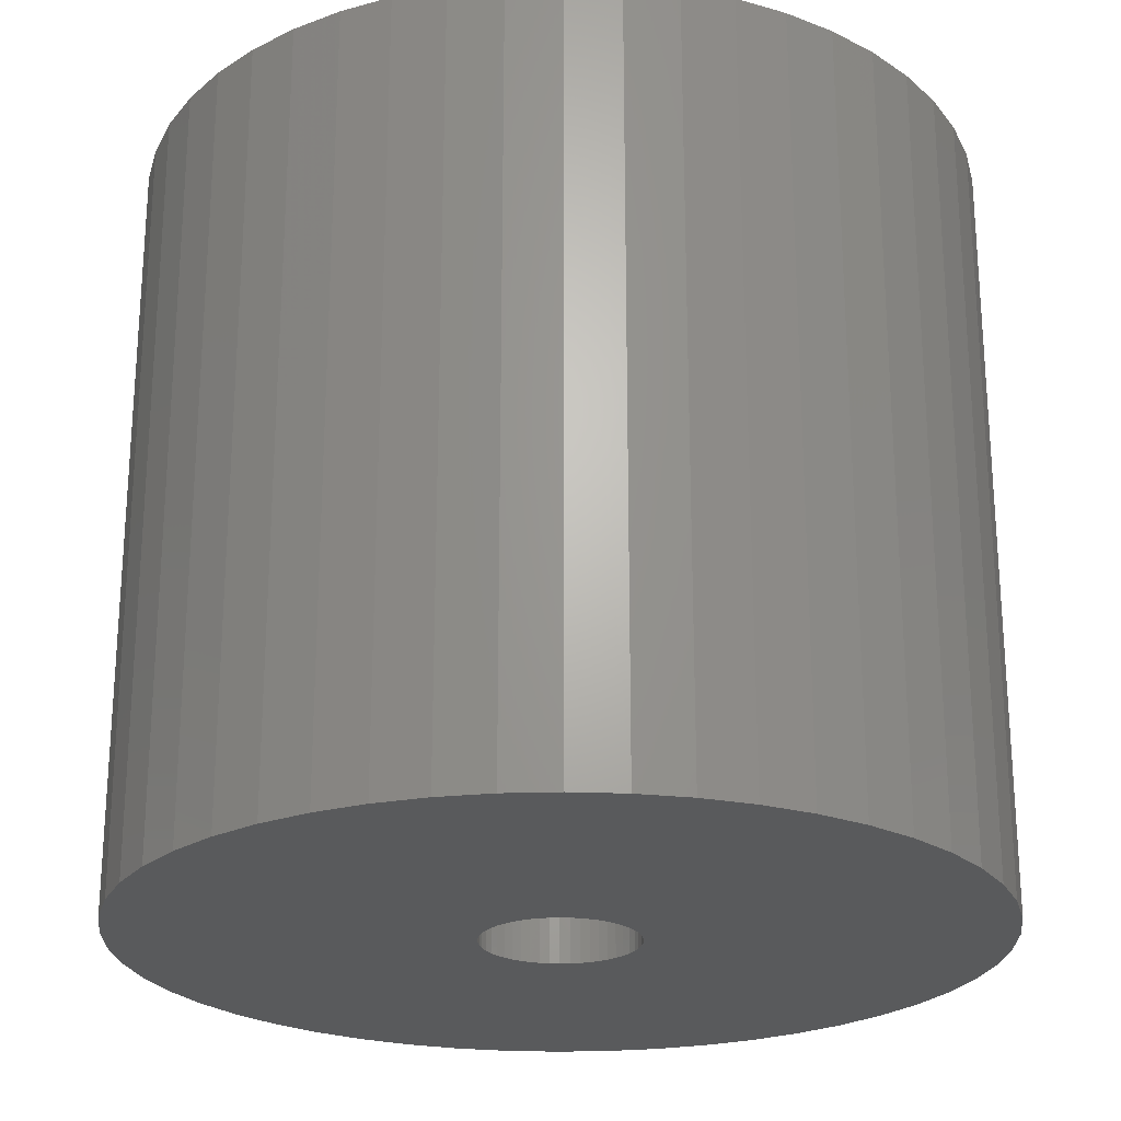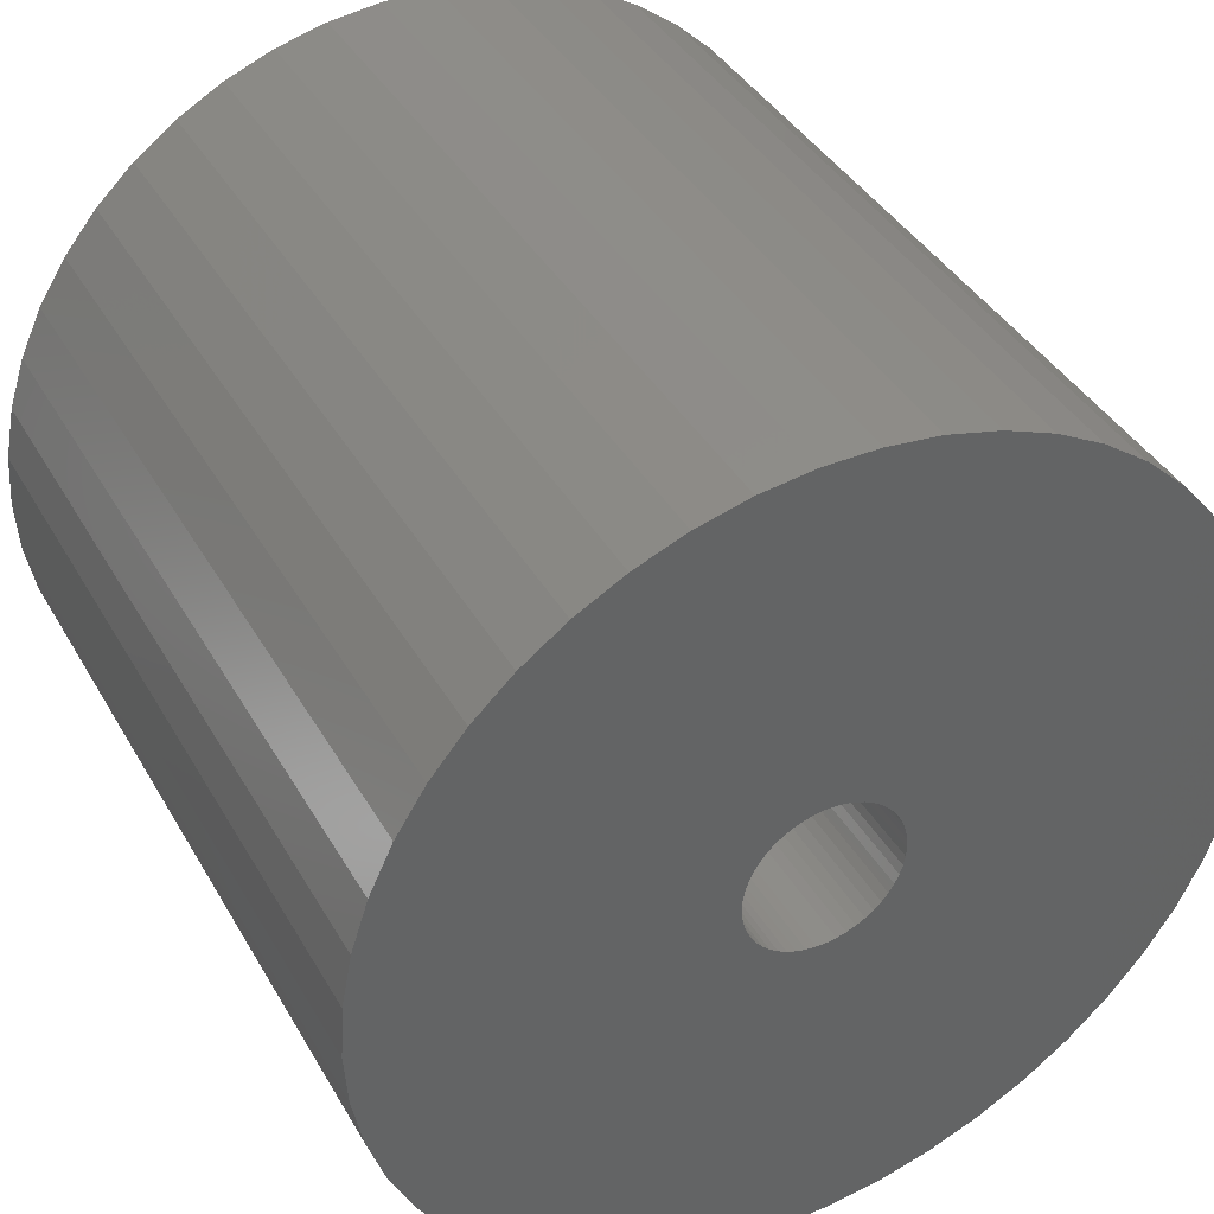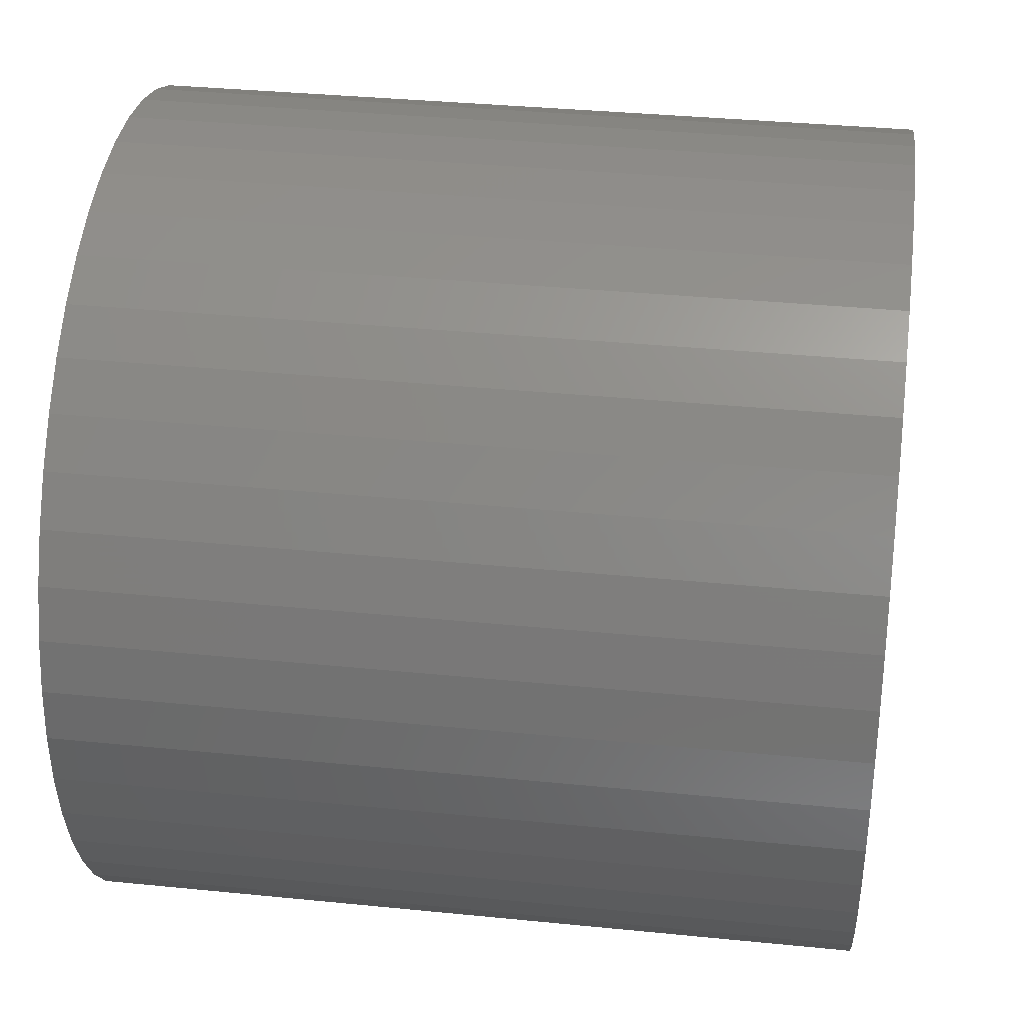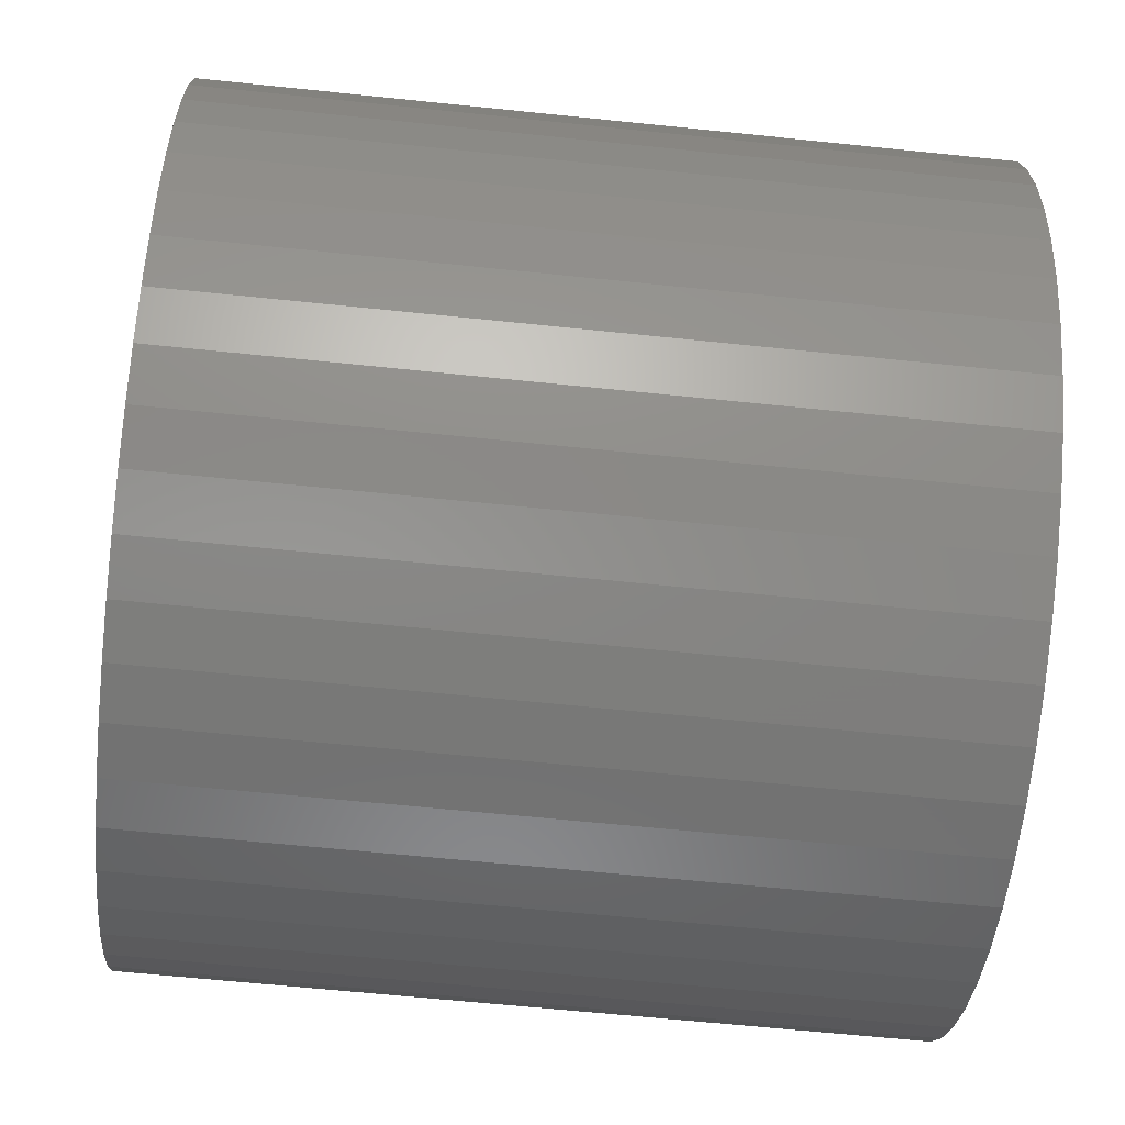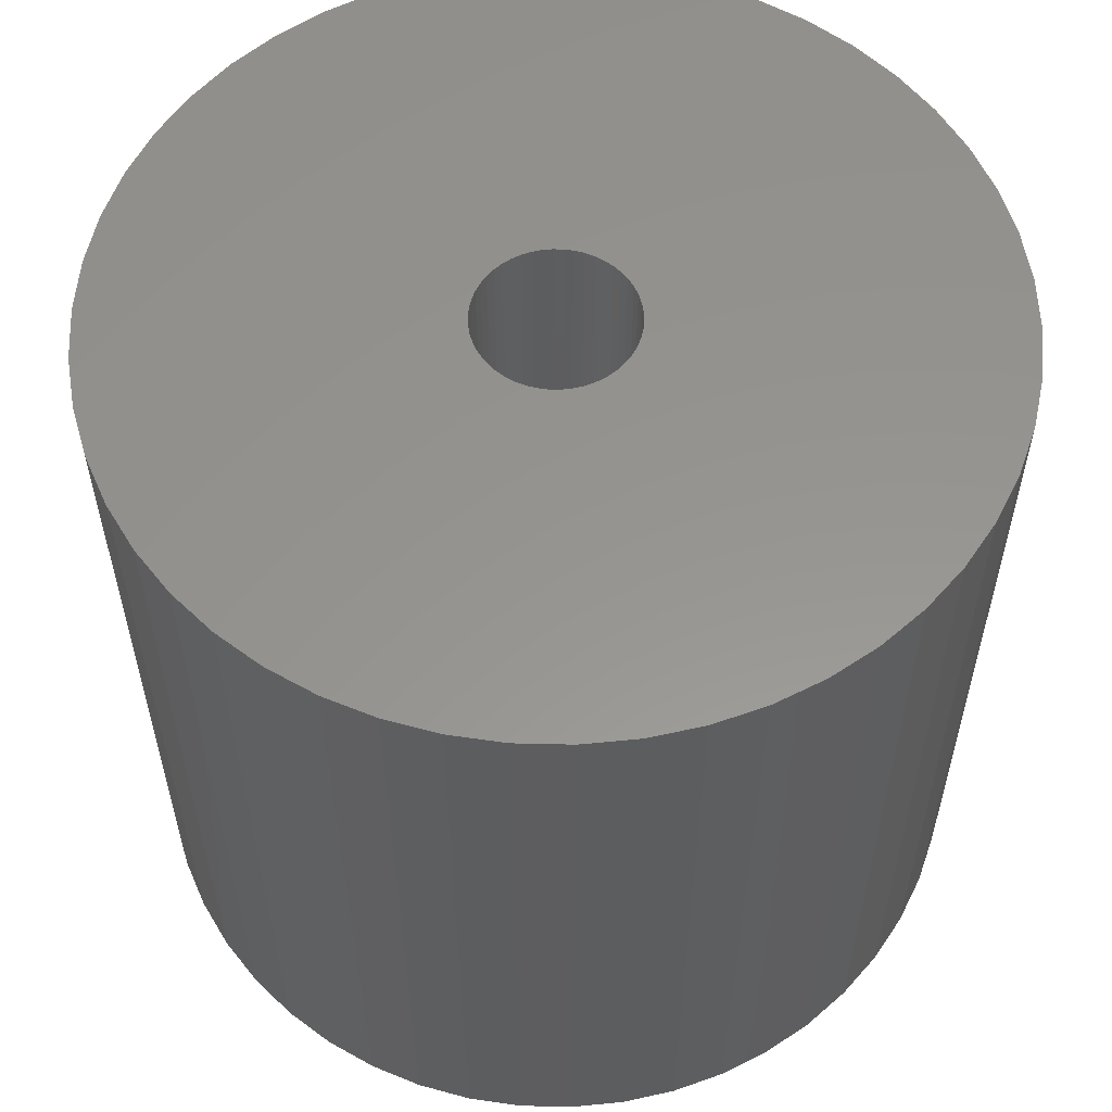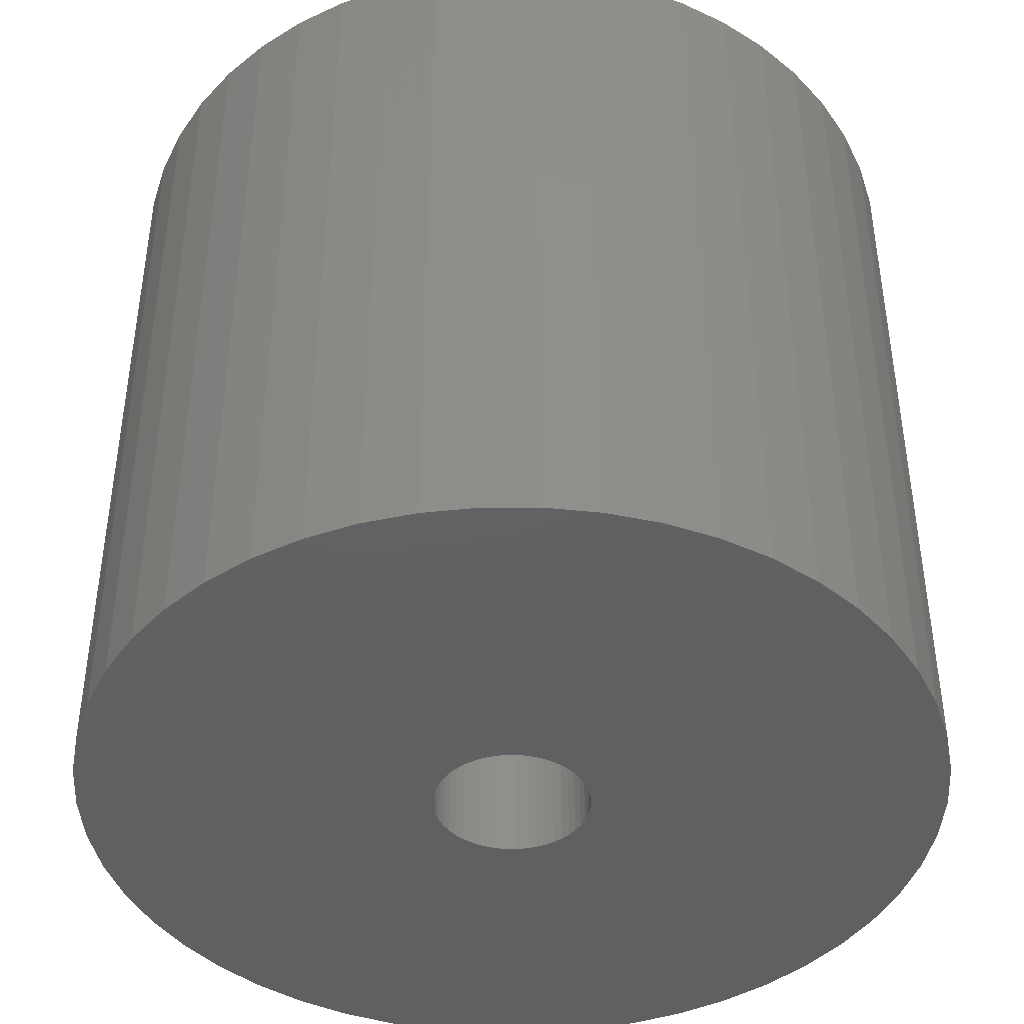
<metadata>
{"format":"stl","ext":"stl","renderer":"f3d","projection":"perspective","resolution":1024,"background":"white","views":[{"elev":-23.7,"azim":-104.8,"up":"+Z"},{"elev":39.6,"azim":152.8,"up":"+Y"},{"elev":35.2,"azim":97.6,"up":"+Y"},{"elev":-63.2,"azim":-96.0,"up":"+Y"},{"elev":57.4,"azim":73.4,"up":"+Z"},{"elev":-42.7,"azim":64.9,"up":"+Z"}]}
</metadata>
<code>
# stl→obj: 200 verts, 400 faces
v 11 0 10
v 10.91 1.379 -10
v 10.91 1.379 10
v 11 0 -10
v -11 0 -10
v -10.91 1.379 10
v -10.91 1.379 -10
v -11 0 10
v 0.6907 10.98 -10
v -0.6907 10.98 10
v 0.6907 10.98 10
v -0.6907 10.98 -10
v -0.6907 -10.98 -10
v 0.6907 -10.98 10
v -0.6907 -10.98 10
v 0.6907 -10.98 -10
v 8.019 7.53 -10
v 7.012 8.476 10
v 8.019 7.53 10
v 7.012 8.476 -10
v -7.012 8.476 -10
v -8.019 7.53 10
v -7.012 8.476 10
v -8.019 7.53 -10
v -3.399 10.46 -10
v -4.684 9.953 10
v -3.399 10.46 10
v -4.684 9.953 -10
v 10.23 4.049 10
v 9.639 5.299 -10
v 9.639 5.299 10
v 10.23 4.049 -10
v 4.684 9.953 -10
v 3.399 10.46 10
v 4.684 9.953 10
v 3.399 10.46 -10
v 2.061 10.81 10
v 2.061 10.81 -10
v 5.894 9.288 -10
v 5.894 9.288 10
v -10.23 4.049 -10
v -9.639 5.299 10
v -9.639 5.299 -10
v -10.23 4.049 10
v 2 0 10
v 1.984 0.2507 10
v 10.65 2.736 10
v 10.91 -1.379 10
v 1.937 0.4974 10
v 1.984 -0.2507 10
v 1.86 0.7362 10
v 10.65 -2.736 10
v 1.753 0.9635 10
v 8.899 6.466 10
v 1.937 -0.4974 10
v 1.618 1.176 10
v 10.23 -4.049 10
v 1.458 1.369 10
v 1.86 -0.7362 10
v 1.275 1.541 10
v 9.639 -5.299 10
v 1.072 1.689 10
v 1.753 -0.9635 10
v 0.8516 1.81 10
v 8.899 -6.466 10
v 0.618 1.902 10
v 1.618 -1.176 10
v 8.019 -7.53 10
v 0.3748 1.965 10
v 0.1256 1.996 10
v -0.1256 1.996 10
v -0.3748 1.965 10
v -2.061 10.81 10
v -0.618 1.902 10
v -0.8516 1.81 10
v -1.072 1.689 10
v -5.894 9.288 10
v -1.275 1.541 10
v -1.458 1.369 10
v -1.618 1.176 10
v 1.458 -1.369 10
v 7.012 -8.476 10
v 1.275 -1.541 10
v 5.894 -9.288 10
v 1.072 -1.689 10
v 4.684 -9.953 10
v 0.8516 -1.81 10
v 3.399 -10.46 10
v 0.618 -1.902 10
v 2.061 -10.81 10
v 0.3748 -1.965 10
v 0.1256 -1.996 10
v -0.1256 -1.996 10
v -0.3748 -1.965 10
v -2.061 -10.81 10
v -0.618 -1.902 10
v -3.399 -10.46 10
v -0.8516 -1.81 10
v -4.684 -9.953 10
v -1.072 -1.689 10
v -5.894 -9.288 10
v -1.275 -1.541 10
v -7.012 -8.476 10
v -1.458 -1.369 10
v -8.019 -7.53 10
v -1.618 -1.176 10
v -8.899 -6.466 10
v -1.753 -0.9635 10
v -9.639 -5.299 10
v -1.86 -0.7362 10
v -10.23 -4.049 10
v -1.937 -0.4974 10
v -10.65 -2.736 10
v -1.984 -0.2507 10
v -10.91 -1.379 10
v -2 0 10
v -8.899 6.466 10
v -1.753 0.9635 10
v -1.86 0.7362 10
v -1.937 0.4974 10
v -10.65 2.736 10
v -1.984 0.2507 10
v -2.061 10.81 -10
v 2 0 -10
v 10.91 -1.379 -10
v 1.984 -0.2507 -10
v 10.65 -2.736 -10
v 1.937 -0.4974 -10
v 10.23 -4.049 -10
v 1.984 0.2507 -10
v 1.86 -0.7362 -10
v 9.639 -5.299 -10
v 10.65 2.736 -10
v 1.753 -0.9635 -10
v 8.899 -6.466 -10
v 1.937 0.4974 -10
v 1.618 -1.176 -10
v 8.019 -7.53 -10
v 1.458 -1.369 -10
v 7.012 -8.476 -10
v 1.86 0.7362 -10
v 1.275 -1.541 -10
v 5.894 -9.288 -10
v 1.072 -1.689 -10
v 4.684 -9.953 -10
v 1.753 0.9635 -10
v 0.8516 -1.81 -10
v 3.399 -10.46 -10
v 8.899 6.466 -10
v 0.618 -1.902 -10
v 2.061 -10.81 -10
v 1.618 1.176 -10
v 0.3748 -1.965 -10
v 0.1256 -1.996 -10
v -0.1256 -1.996 -10
v -0.3748 -1.965 -10
v -2.061 -10.81 -10
v -0.618 -1.902 -10
v -3.399 -10.46 -10
v -0.8516 -1.81 -10
v -4.684 -9.953 -10
v -1.072 -1.689 -10
v -5.894 -9.288 -10
v -1.275 -1.541 -10
v -7.012 -8.476 -10
v -1.458 -1.369 -10
v -8.019 -7.53 -10
v -1.618 -1.176 -10
v 1.458 1.369 -10
v 1.275 1.541 -10
v 1.072 1.689 -10
v 0.8516 1.81 -10
v 0.618 1.902 -10
v 0.3748 1.965 -10
v 0.1256 1.996 -10
v -0.1256 1.996 -10
v -0.3748 1.965 -10
v -0.618 1.902 -10
v -0.8516 1.81 -10
v -1.072 1.689 -10
v -5.894 9.288 -10
v -1.275 1.541 -10
v -1.458 1.369 -10
v -1.618 1.176 -10
v -8.899 6.466 -10
v -1.753 0.9635 -10
v -1.86 0.7362 -10
v -1.937 0.4974 -10
v -10.65 2.736 -10
v -1.984 0.2507 -10
v -2 0 -10
v -8.899 -6.466 -10
v -1.753 -0.9635 -10
v -9.639 -5.299 -10
v -1.86 -0.7362 -10
v -10.23 -4.049 -10
v -1.937 -0.4974 -10
v -10.65 -2.736 -10
v -1.984 -0.2507 -10
v -10.91 -1.379 -10
f 1 2 3
f 2 1 4
f 5 6 7
f 6 5 8
f 9 10 11
f 10 9 12
f 13 14 15
f 14 13 16
f 17 18 19
f 18 17 20
f 21 22 23
f 22 21 24
f 25 26 27
f 26 25 28
f 29 30 31
f 30 29 32
f 33 34 35
f 34 33 36
f 36 37 34
f 37 36 38
f 39 35 40
f 35 39 33
f 41 42 43
f 42 41 44
f 45 1 3
f 46 3 47
f 1 45 48
f 49 47 29
f 50 48 45
f 51 29 31
f 48 50 52
f 53 31 54
f 55 52 50
f 56 54 19
f 52 55 57
f 58 19 18
f 59 57 55
f 60 18 40
f 57 59 61
f 62 40 35
f 63 61 59
f 64 35 34
f 61 63 65
f 66 34 37
f 67 65 63
f 65 67 68
f 3 46 45
f 47 49 46
f 29 51 49
f 31 53 51
f 54 56 53
f 19 58 56
f 18 60 58
f 40 62 60
f 35 64 62
f 69 37 11
f 34 66 64
f 37 69 66
f 11 70 69
f 11 71 70
f 10 71 11
f 71 10 72
f 73 72 10
f 72 73 74
f 27 74 73
f 74 27 75
f 26 75 27
f 75 26 76
f 77 76 26
f 76 77 78
f 23 78 77
f 78 23 79
f 79 22 80
f 22 79 23
f 81 68 67
f 68 81 82
f 83 82 81
f 82 83 84
f 85 84 83
f 84 85 86
f 87 86 85
f 86 87 88
f 89 88 87
f 88 89 90
f 91 90 89
f 90 91 14
f 92 14 91
f 93 14 92
f 15 93 94
f 95 94 96
f 93 15 14
f 97 96 98
f 99 98 100
f 101 100 102
f 103 102 104
f 105 104 106
f 107 106 108
f 109 108 110
f 111 110 112
f 113 112 114
f 94 95 15
f 115 114 116
f 117 80 22
f 80 117 118
f 96 97 95
f 42 118 117
f 98 99 97
f 118 42 119
f 100 101 99
f 44 119 42
f 102 103 101
f 119 44 120
f 104 105 103
f 121 120 44
f 106 107 105
f 120 121 122
f 108 109 107
f 6 122 121
f 110 111 109
f 122 6 116
f 112 113 111
f 8 116 6
f 114 115 113
f 116 8 115
f 12 73 10
f 73 12 123
f 124 4 125
f 126 125 127
f 4 124 2
f 128 127 129
f 130 2 124
f 131 129 132
f 2 130 133
f 134 132 135
f 136 133 130
f 137 135 138
f 133 136 32
f 139 138 140
f 141 32 136
f 142 140 143
f 32 141 30
f 144 143 145
f 146 30 141
f 147 145 148
f 30 146 149
f 150 148 151
f 152 149 146
f 149 152 17
f 125 126 124
f 127 128 126
f 129 131 128
f 132 134 131
f 135 137 134
f 138 139 137
f 140 142 139
f 143 144 142
f 145 147 144
f 153 151 16
f 148 150 147
f 151 153 150
f 16 154 153
f 16 155 154
f 13 155 16
f 155 13 156
f 157 156 13
f 156 157 158
f 159 158 157
f 158 159 160
f 161 160 159
f 160 161 162
f 163 162 161
f 162 163 164
f 165 164 163
f 164 165 166
f 166 167 168
f 167 166 165
f 169 17 152
f 17 169 20
f 170 20 169
f 20 170 39
f 171 39 170
f 39 171 33
f 172 33 171
f 33 172 36
f 173 36 172
f 36 173 38
f 174 38 173
f 38 174 9
f 175 9 174
f 176 9 175
f 12 176 177
f 123 177 178
f 176 12 9
f 25 178 179
f 28 179 180
f 181 180 182
f 21 182 183
f 24 183 184
f 185 184 186
f 43 186 187
f 41 187 188
f 189 188 190
f 177 123 12
f 7 190 191
f 192 168 167
f 168 192 193
f 178 25 123
f 194 193 192
f 179 28 25
f 193 194 195
f 180 181 28
f 196 195 194
f 182 21 181
f 195 196 197
f 183 24 21
f 198 197 196
f 184 185 24
f 197 198 199
f 186 43 185
f 200 199 198
f 187 41 43
f 199 200 191
f 188 189 41
f 5 191 200
f 190 7 189
f 191 5 7
f 16 90 14
f 90 16 151
f 47 32 29
f 32 47 133
f 3 133 47
f 133 3 2
f 54 17 19
f 17 54 149
f 31 149 54
f 149 31 30
f 38 11 37
f 11 38 9
f 20 40 18
f 40 20 39
f 43 117 185
f 117 43 42
f 185 22 24
f 22 185 117
f 189 44 41
f 44 189 121
f 7 121 189
f 121 7 6
f 28 77 26
f 77 28 181
f 181 23 77
f 23 181 21
f 123 27 73
f 27 123 25
f 48 4 1
f 4 48 125
f 61 129 57
f 129 61 132
f 167 103 105
f 103 167 165
f 194 111 196
f 111 194 109
f 192 109 194
f 109 192 107
f 145 84 86
f 84 145 143
f 57 127 52
f 127 57 129
f 167 107 192
f 107 167 105
f 198 115 200
f 115 198 113
f 200 8 5
f 8 200 115
f 196 113 198
f 113 196 111
f 140 68 82
f 68 140 138
f 148 86 88
f 86 148 145
f 151 88 90
f 88 151 148
f 52 125 48
f 125 52 127
f 65 132 61
f 132 65 135
f 68 135 65
f 135 68 138
f 157 15 95
f 15 157 13
f 161 97 99
f 97 161 159
f 165 101 103
f 101 165 163
f 143 82 84
f 82 143 140
f 159 95 97
f 95 159 157
f 163 99 101
f 99 163 161
f 124 46 130
f 46 124 45
f 116 190 122
f 190 116 191
f 176 70 71
f 70 176 175
f 154 93 92
f 93 154 155
f 170 58 60
f 58 170 169
f 183 78 79
f 78 183 182
f 179 74 75
f 74 179 178
f 141 53 146
f 53 141 51
f 130 49 136
f 49 130 46
f 173 64 66
f 64 173 172
f 171 60 62
f 60 171 170
f 119 186 118
f 186 119 187
f 120 187 119
f 187 120 188
f 180 75 76
f 75 180 179
f 178 72 74
f 72 178 177
f 147 89 87
f 89 147 150
f 136 51 141
f 51 136 49
f 152 58 169
f 58 152 56
f 146 56 152
f 56 146 53
f 174 66 69
f 66 174 173
f 175 69 70
f 69 175 174
f 172 62 64
f 62 172 171
f 118 184 80
f 184 118 186
f 80 183 79
f 183 80 184
f 122 188 120
f 188 122 190
f 182 76 78
f 76 182 180
f 177 71 72
f 71 177 176
f 126 45 124
f 45 126 50
f 128 50 126
f 50 128 55
f 108 195 110
f 195 108 193
f 106 193 108
f 193 106 168
f 144 87 85
f 87 144 147
f 134 59 131
f 59 134 63
f 104 168 106
f 168 104 166
f 110 197 112
f 197 110 195
f 142 85 83
f 85 142 144
f 150 91 89
f 91 150 153
f 153 92 91
f 92 153 154
f 137 63 134
f 63 137 67
f 139 67 137
f 67 139 81
f 131 55 128
f 55 131 59
f 155 94 93
f 94 155 156
f 158 98 96
f 98 158 160
f 156 96 94
f 96 156 158
f 112 199 114
f 199 112 197
f 114 191 116
f 191 114 199
f 139 83 81
f 83 139 142
f 160 100 98
f 100 160 162
f 162 102 100
f 102 162 164
f 164 104 102
f 104 164 166

</code>
